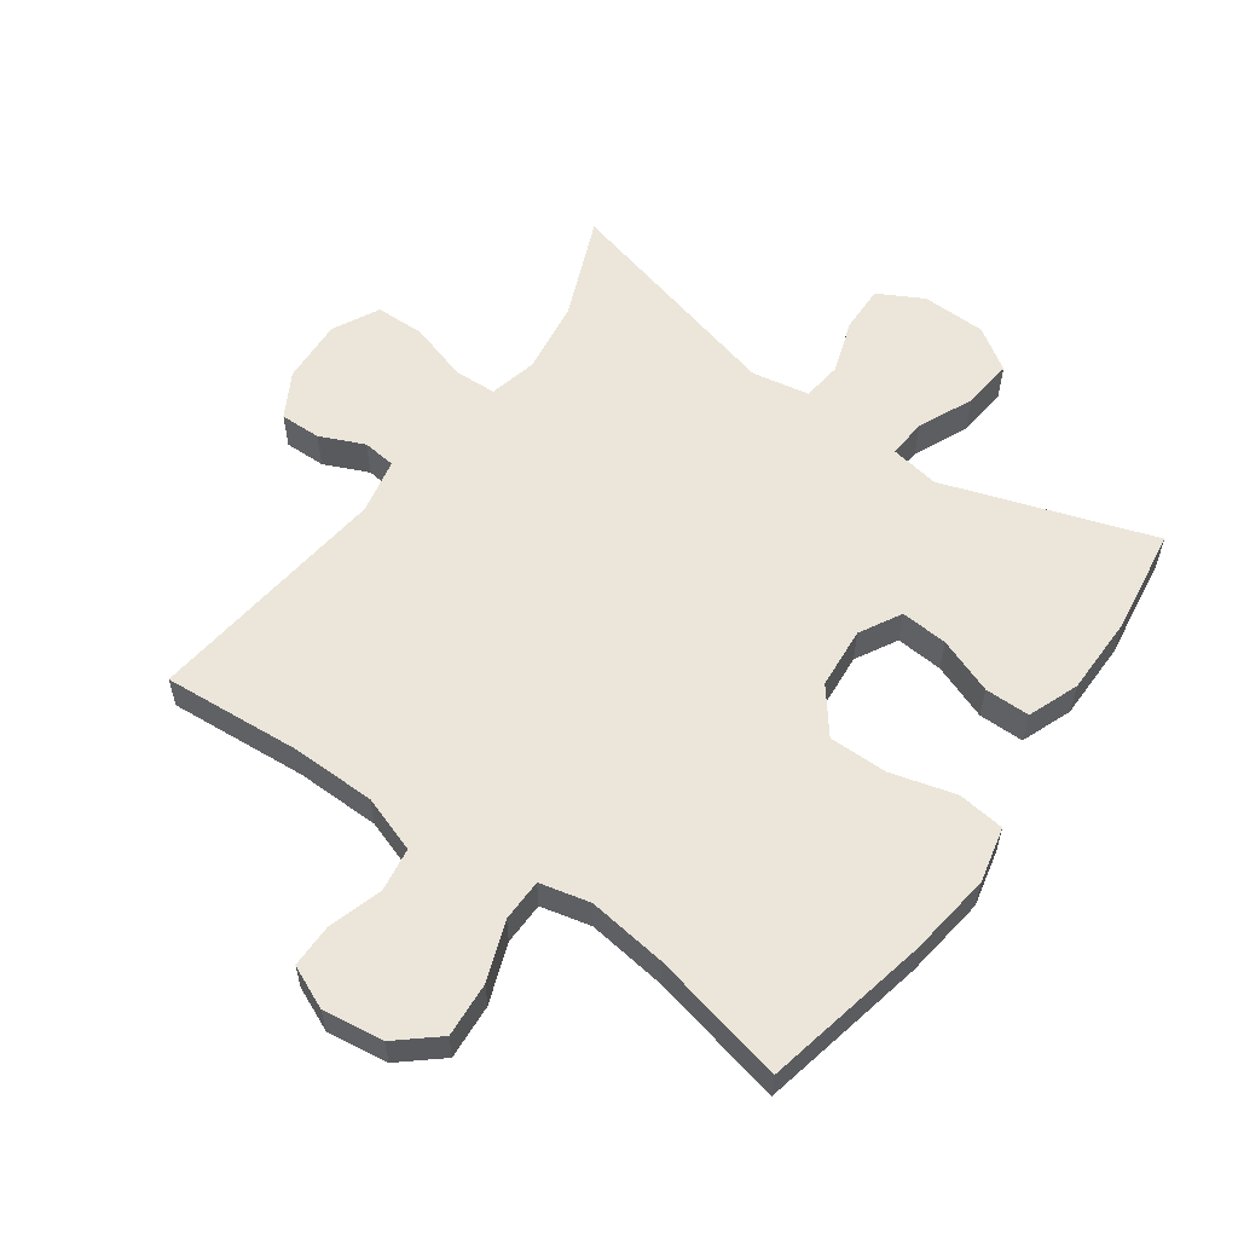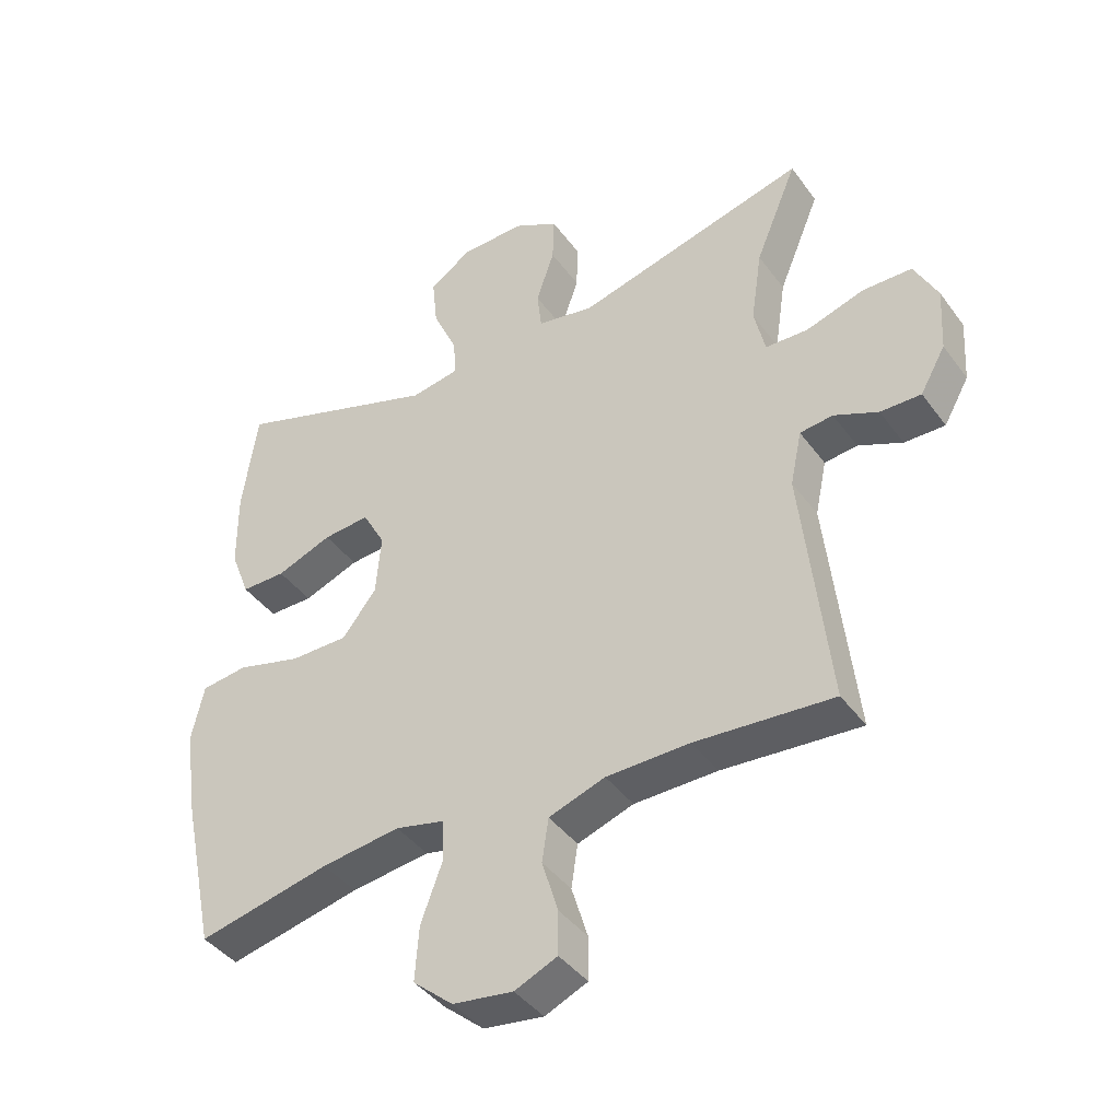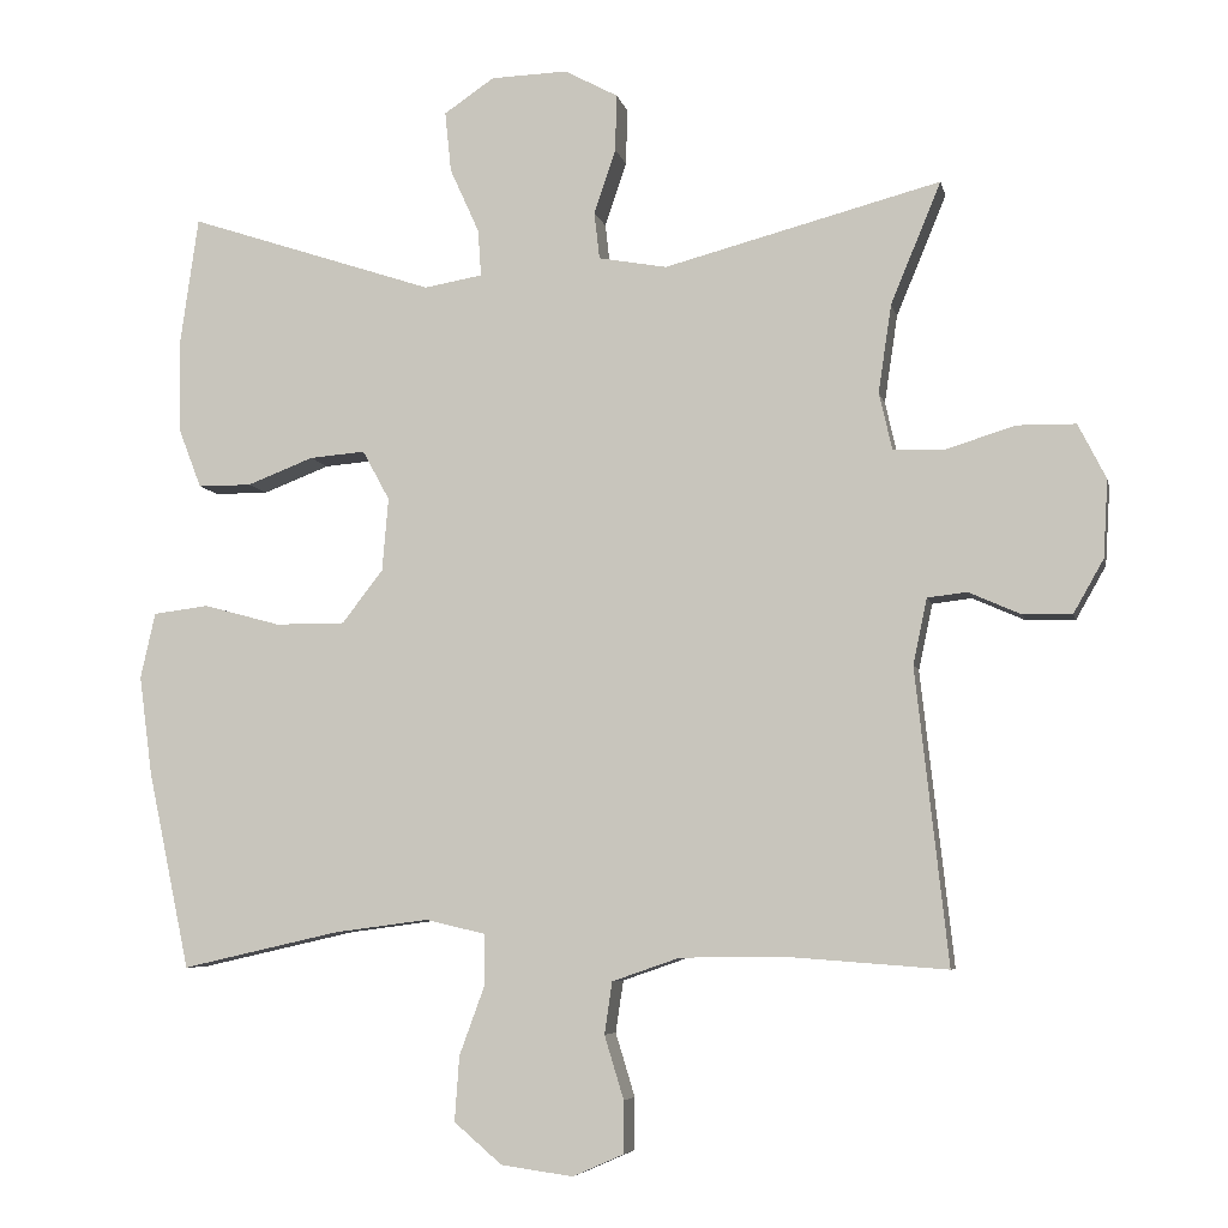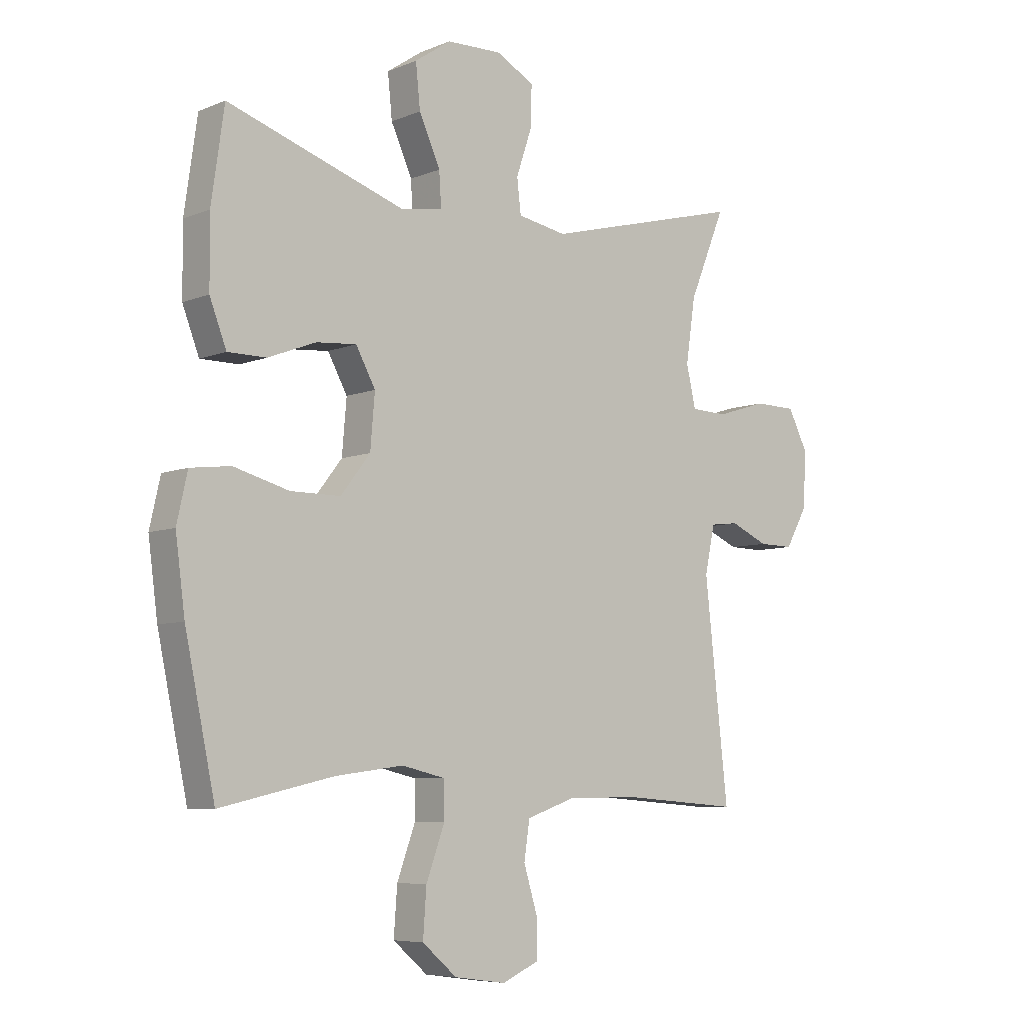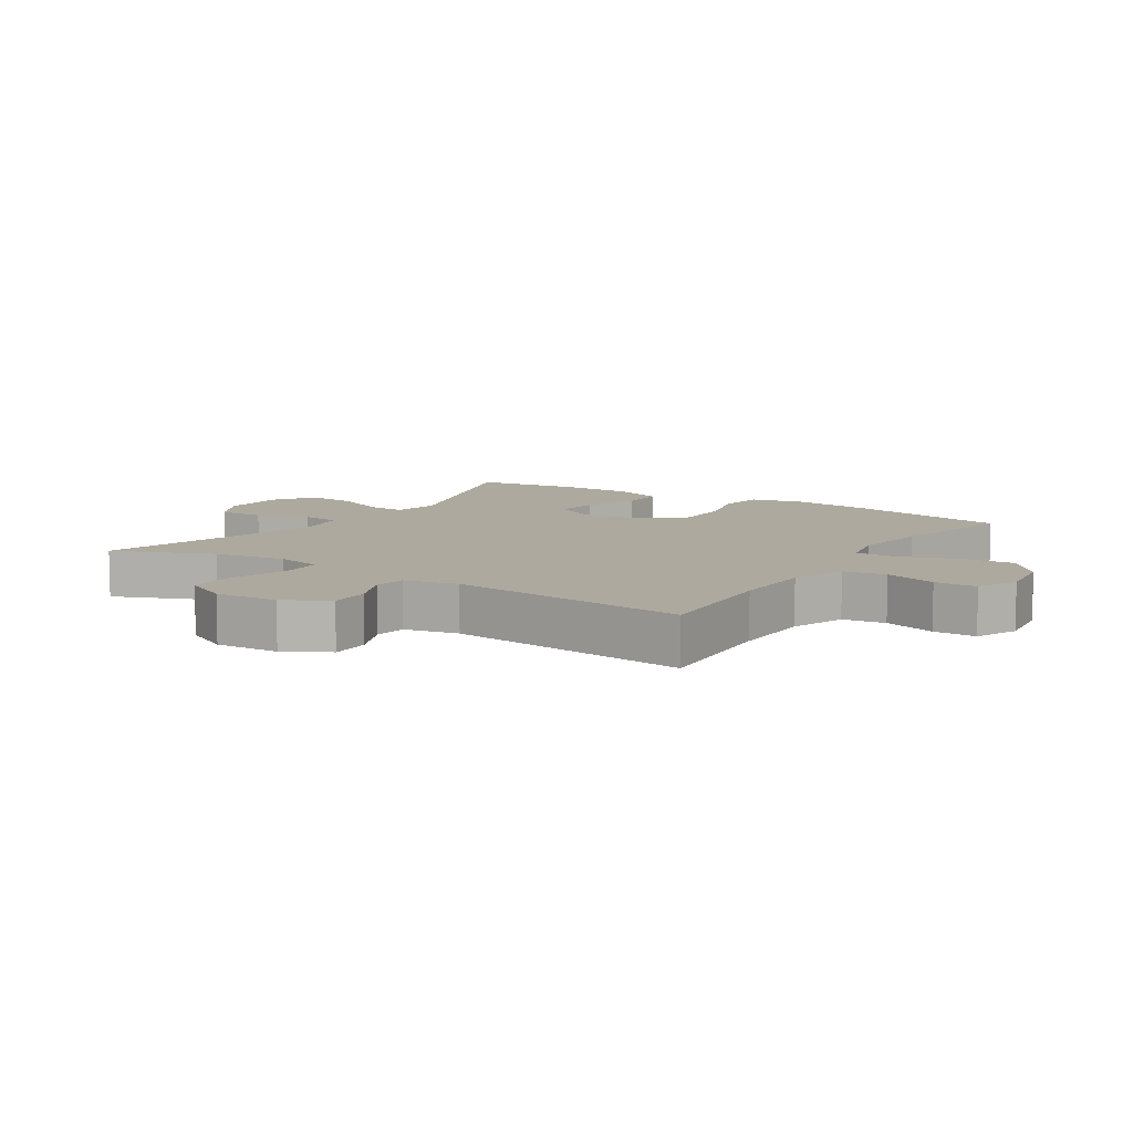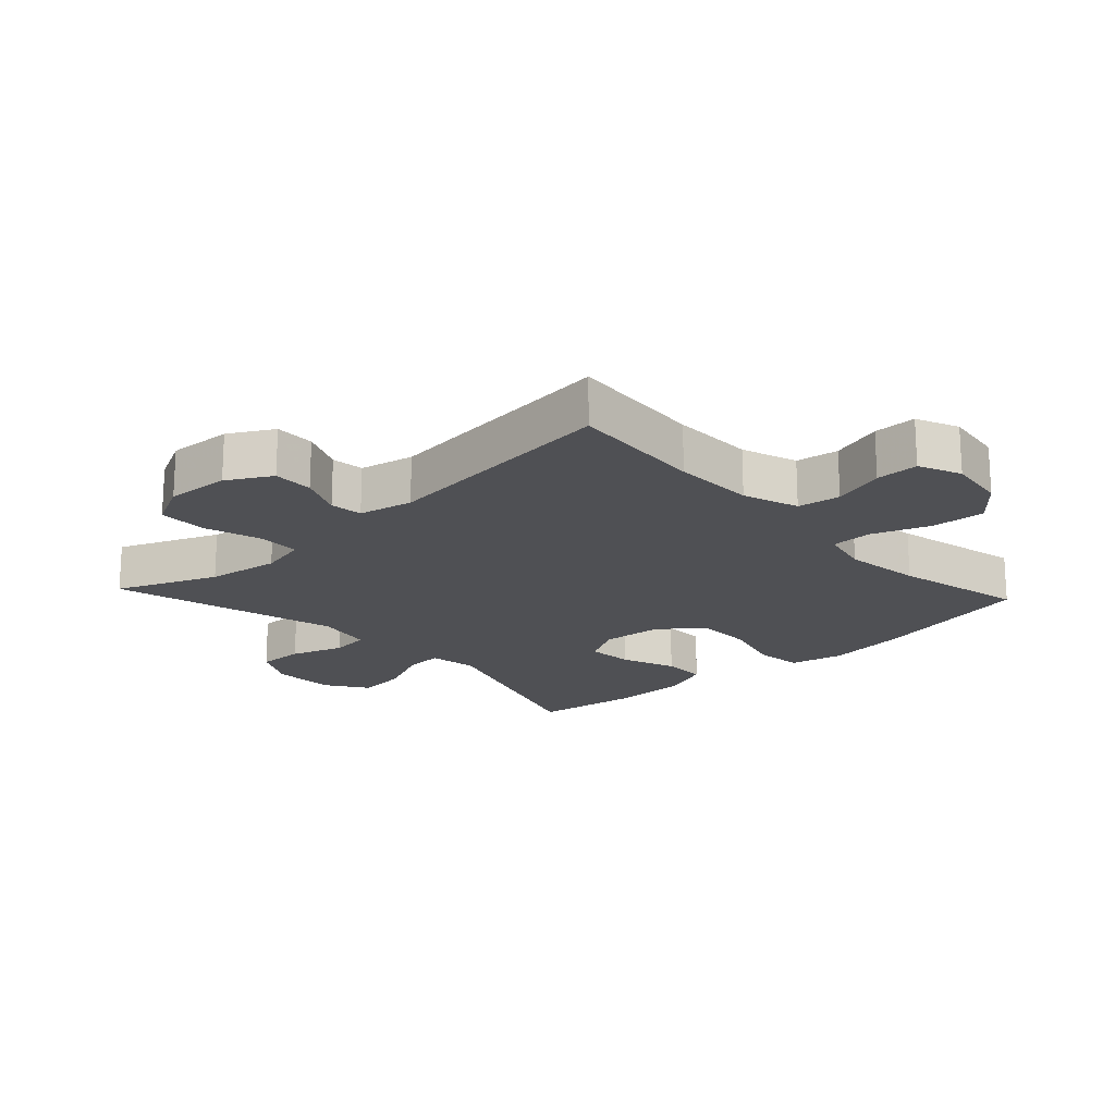
<metadata>
{"format":"obj","ext":"obj","renderer":"f3d","projection":"perspective","resolution":1024,"background":"white","views":[{"elev":57.6,"azim":-144.5,"up":"+Y"},{"elev":-41.4,"azim":32.9,"up":"+Z"},{"elev":-6.3,"azim":11.9,"up":"+Z"},{"elev":-6.8,"azim":-40.5,"up":"+Z"},{"elev":9.1,"azim":123.0,"up":"+Y"},{"elev":-19.1,"azim":132.8,"up":"+Y"}]}
</metadata>
<code>
v 0.5 0.07 0.5
v 0.435 0.07 0.343
v 0.418 0.07 0.229
v 0.435 0.07 0.155
v 0.501 0.07 0.153
v 0.591 0.07 0.181
v 0.667 0.07 0.18
v 0.703 0.07 0.109
v 0.697 0.07 0.009
v 0.658 0.07 -0.06
v 0.595 0.07 -0.059
v 0.527 0.07 -0.029
v 0.476 0.07 -0.035
v 0.458 0.07 -0.12
v 0.5 0.07 -0.5
v 0.287 0.07 -0.484
v 0.158 0.07 -0.486
v 0.071 0.07 -0.516
v 0.061 0.07 -0.583
v 0.086 0.07 -0.665
v 0.086 0.07 -0.732
v 0.02 0.07 -0.761
v -0.073 0.07 -0.748
v -0.135 0.07 -0.695
v -0.129 0.07 -0.611
v -0.096 0.07 -0.521
v -0.097 0.07 -0.456
v -0.174 0.07 -0.438
v -0.296 0.07 -0.454
v -0.5 0.07 -0.5
v -0.554 0.07 -0.245
v -0.571 0.07 -0.117
v -0.552 0.07 -0.032
v -0.48 0.07 -0.023
v -0.381 0.07 -0.05
v -0.291 0.07 -0.05
v -0.238 0.07 0.018
v -0.23 0.07 0.113
v -0.265 0.07 0.177
v -0.337 0.07 0.171
v -0.423 0.07 0.138
v -0.492 0.07 0.138
v -0.522 0.07 0.216
v -0.523 0.07 0.338
v -0.5 0.07 0.5
v -0.181 0.07 0.394
v -0.106 0.07 0.407
v -0.11 0.07 0.467
v -0.148 0.07 0.551
v -0.156 0.07 0.629
v -0.091 0.07 0.673
v 0.008 0.07 0.676
v 0.077 0.07 0.639
v 0.075 0.07 0.566
v 0.047 0.07 0.483
v 0.054 0.07 0.422
v 0.142 0.07 0.406
v 0.5 0 0.5
v 0.435 0 0.343
v 0.418 0 0.229
v 0.435 0 0.155
v 0.501 0 0.153
v 0.591 0 0.181
v 0.667 0 0.18
v 0.703 0 0.109
v 0.697 0 0.009
v 0.658 0 -0.06
v 0.595 0 -0.059
v 0.527 0 -0.029
v 0.476 0 -0.035
v 0.458 0 -0.12
v 0.5 0 -0.5
v 0.287 0 -0.484
v 0.158 0 -0.486
v 0.071 0 -0.516
v 0.061 0 -0.583
v 0.086 0 -0.665
v 0.086 0 -0.732
v 0.02 0 -0.761
v -0.073 0 -0.748
v -0.135 0 -0.695
v -0.129 0 -0.611
v -0.096 0 -0.521
v -0.097 0 -0.456
v -0.174 0 -0.438
v -0.296 0 -0.454
v -0.5 0 -0.5
v -0.554 0 -0.245
v -0.571 0 -0.117
v -0.552 0 -0.032
v -0.48 0 -0.023
v -0.381 0 -0.05
v -0.291 0 -0.05
v -0.238 0 0.018
v -0.23 0 0.113
v -0.265 0 0.177
v -0.337 0 0.171
v -0.423 0 0.138
v -0.492 0 0.138
v -0.522 0 0.216
v -0.523 0 0.338
v -0.5 0 0.5
v -0.181 0 0.394
v -0.106 0 0.407
v -0.11 0 0.467
v -0.148 0 0.551
v -0.156 0 0.629
v -0.091 0 0.673
v 0.008 0 0.676
v 0.077 0 0.639
v 0.075 0 0.566
v 0.047 0 0.483
v 0.054 0 0.422
v 0.142 0 0.406
f 53 54 55
f 52 53 55
f 51 52 55
f 50 51 55
f 49 50 55
f 48 49 55
f 47 48 55 56
f 46 47 56 57
f 44 45 46
f 43 44 46
f 42 43 46
f 41 42 46
f 40 41 46
f 39 40 46 57
f 33 34 35
f 32 33 35
f 31 32 35
f 30 31 35
f 29 30 35
f 28 29 35 36
f 27 28 36 37
f 24 25 26
f 23 24 26
f 22 23 26
f 21 22 26
f 20 21 26
f 19 20 26
f 18 19 26 27
f 27 37 38
f 18 27 38
f 17 18 38
f 14 15 16
f 38 39 57
f 17 38 57
f 16 17 57
f 14 16 57
f 13 14 57
f 10 11 12
f 9 10 12
f 8 9 12
f 7 8 12
f 6 7 12
f 5 6 12
f 57 1 2
f 57 2 3
f 13 57 3 4
f 4 5 12 13
f 112 111 110
f 112 110 109
f 112 109 108
f 112 108 107
f 112 107 106
f 112 106 105
f 113 112 105 104
f 114 113 104 103
f 103 102 101
f 103 101 100
f 103 100 99
f 103 99 98
f 103 98 97
f 114 103 97 96
f 92 91 90
f 92 90 89
f 92 89 88
f 92 88 87
f 92 87 86
f 93 92 86 85
f 94 93 85 84
f 83 82 81
f 83 81 80
f 83 80 79
f 83 79 78
f 83 78 77
f 83 77 76
f 84 83 76 75
f 95 94 84
f 95 84 75
f 95 75 74
f 73 72 71
f 114 96 95
f 114 95 74
f 114 74 73
f 114 73 71
f 114 71 70
f 69 68 67
f 69 67 66
f 69 66 65
f 69 65 64
f 69 64 63
f 69 63 62
f 59 58 114
f 60 59 114
f 61 60 114 70
f 70 69 62 61
f 1 58 59 2
f 2 59 60 3
f 3 60 61 4
f 4 61 62 5
f 5 62 63 6
f 6 63 64 7
f 7 64 65 8
f 8 65 66 9
f 9 66 67 10
f 10 67 68 11
f 11 68 69 12
f 12 69 70 13
f 13 70 71 14
f 14 71 72 15
f 15 72 73 16
f 16 73 74 17
f 17 74 75 18
f 18 75 76 19
f 19 76 77 20
f 20 77 78 21
f 21 78 79 22
f 22 79 80 23
f 23 80 81 24
f 24 81 82 25
f 25 82 83 26
f 26 83 84 27
f 27 84 85 28
f 28 85 86 29
f 29 86 87 30
f 30 87 88 31
f 31 88 89 32
f 32 89 90 33
f 33 90 91 34
f 34 91 92 35
f 35 92 93 36
f 36 93 94 37
f 37 94 95 38
f 38 95 96 39
f 39 96 97 40
f 40 97 98 41
f 41 98 99 42
f 42 99 100 43
f 43 100 101 44
f 44 101 102 45
f 45 102 103 46
f 46 103 104 47
f 47 104 105 48
f 48 105 106 49
f 49 106 107 50
f 50 107 108 51
f 51 108 109 52
f 52 109 110 53
f 53 110 111 54
f 54 111 112 55
f 55 112 113 56
f 56 113 114 57
f 57 114 58 1

</code>
